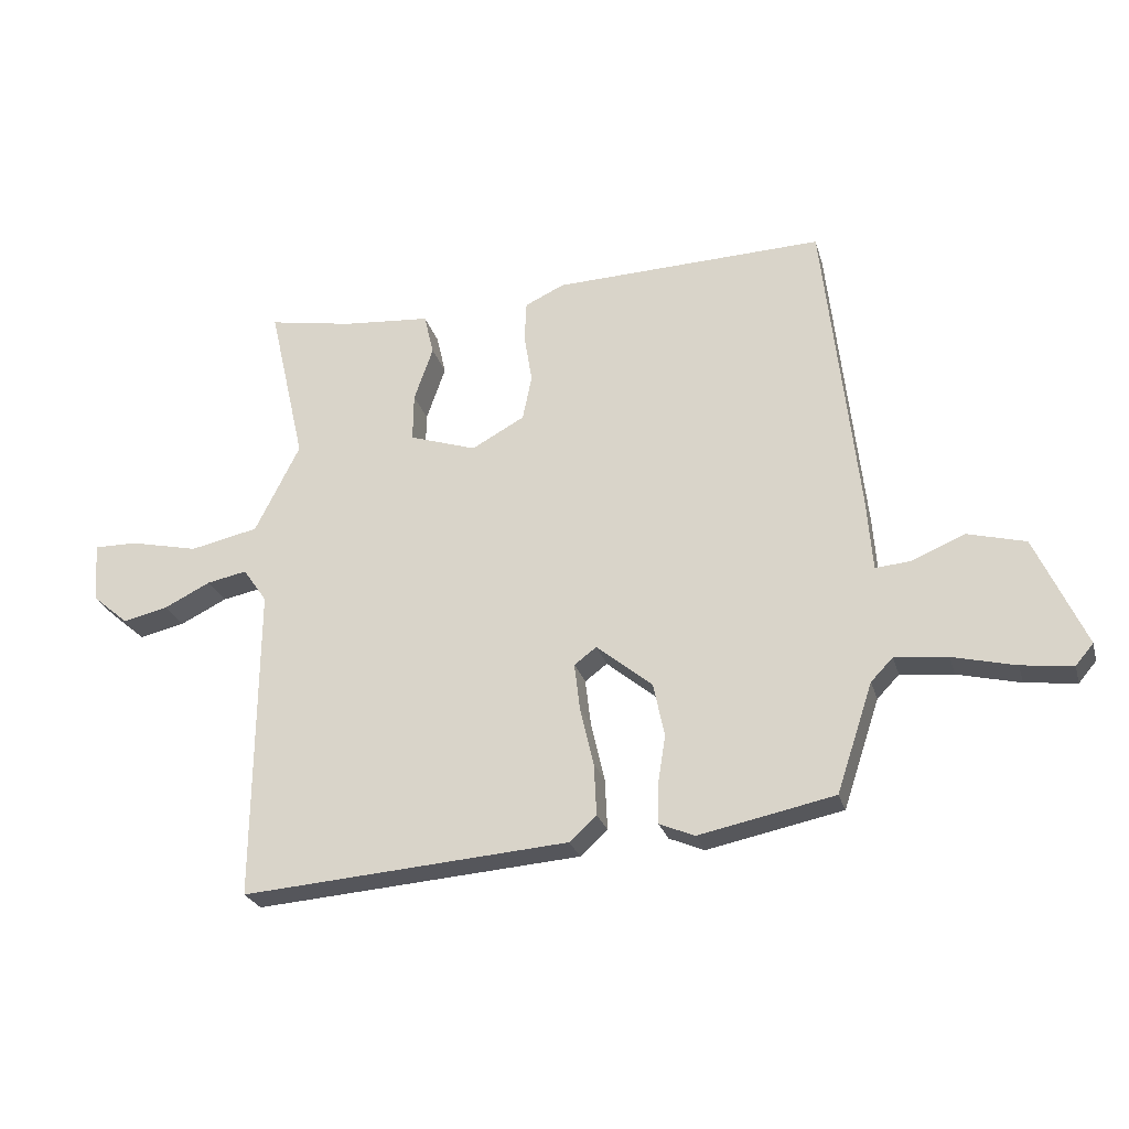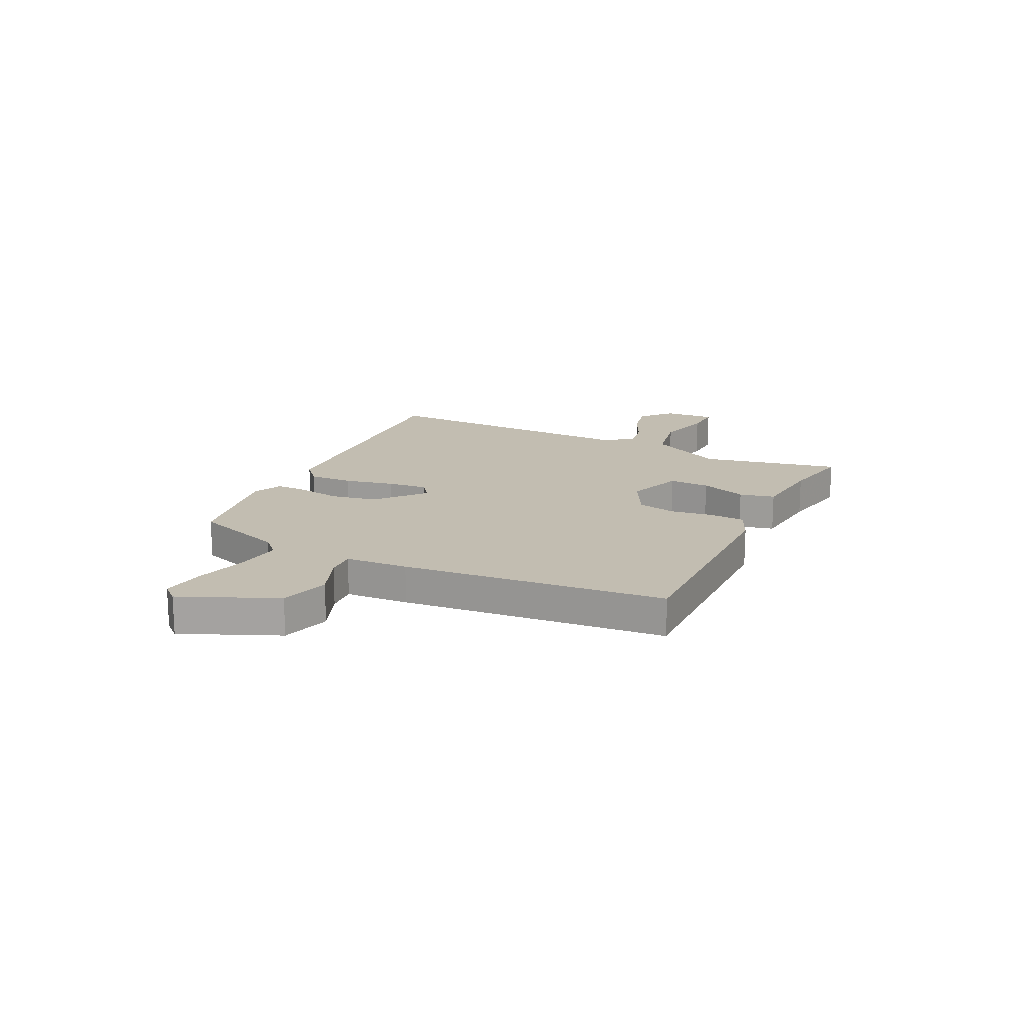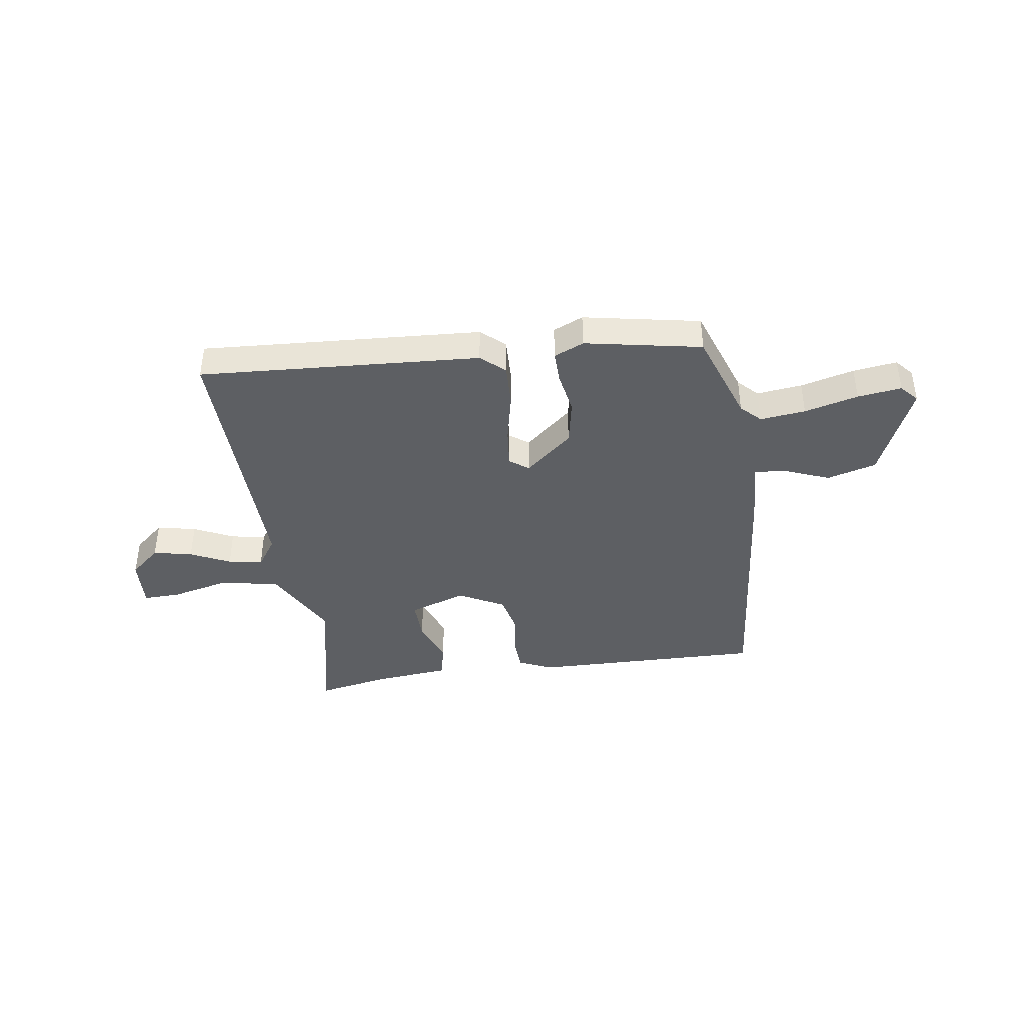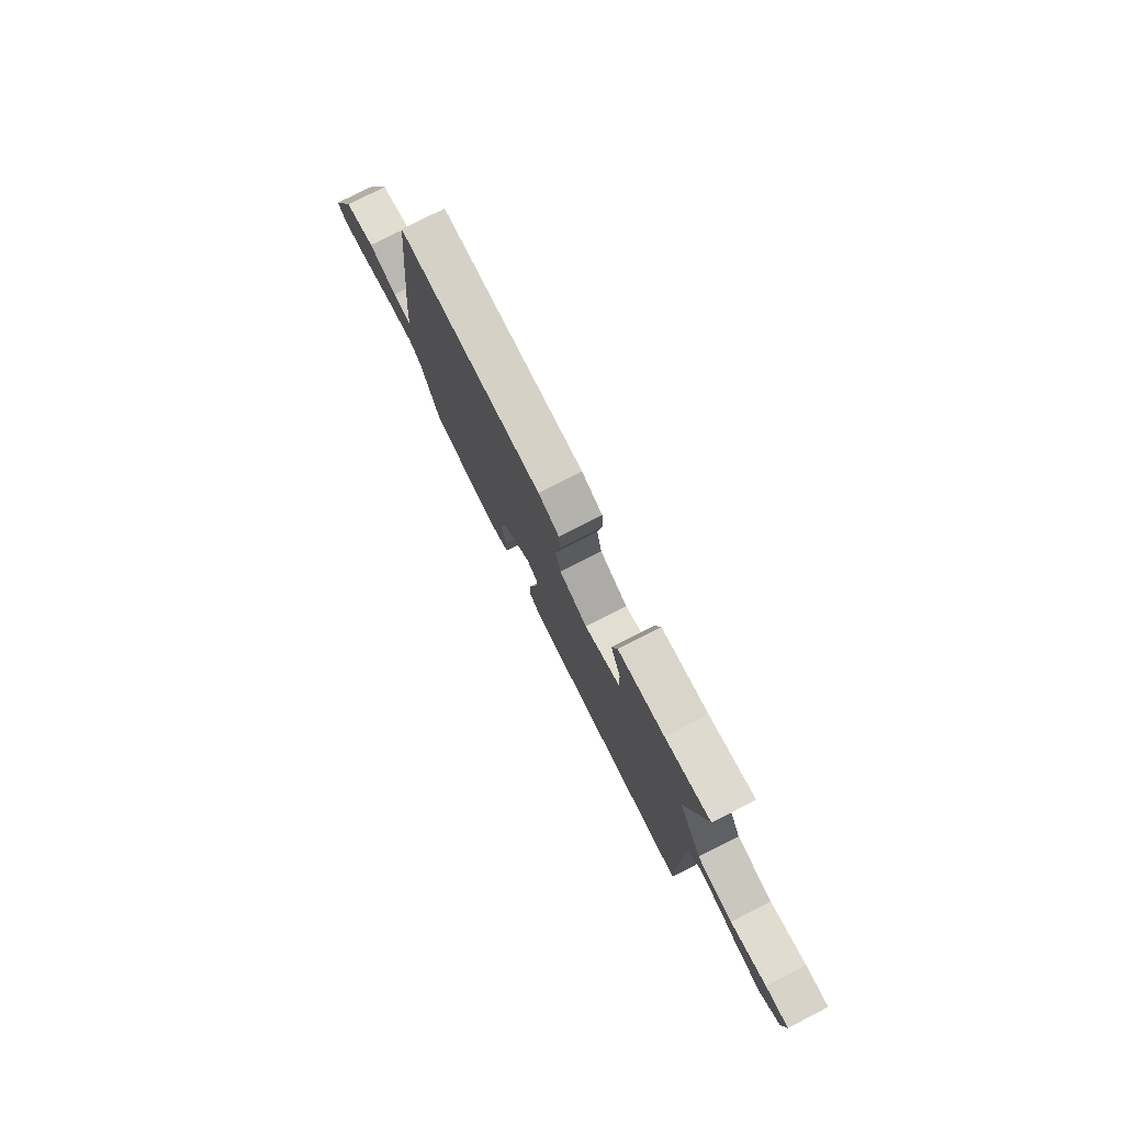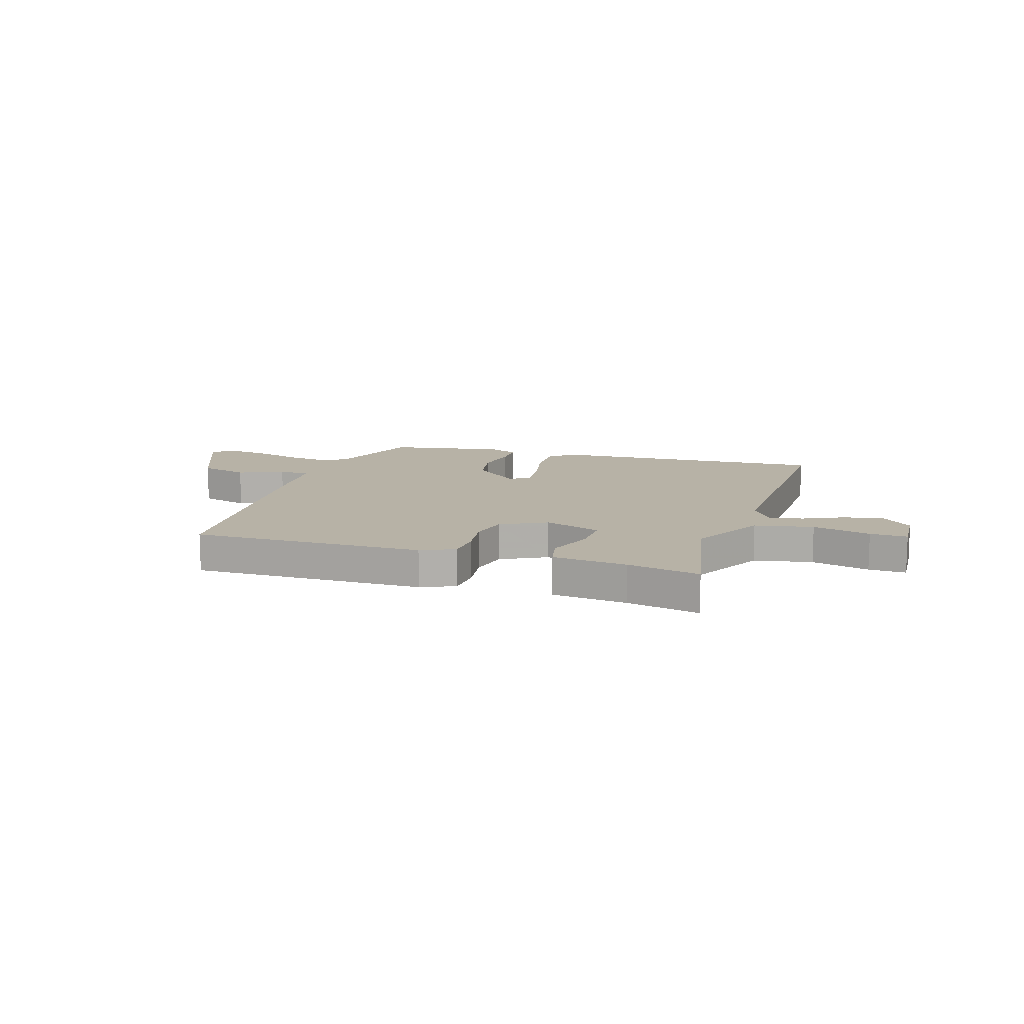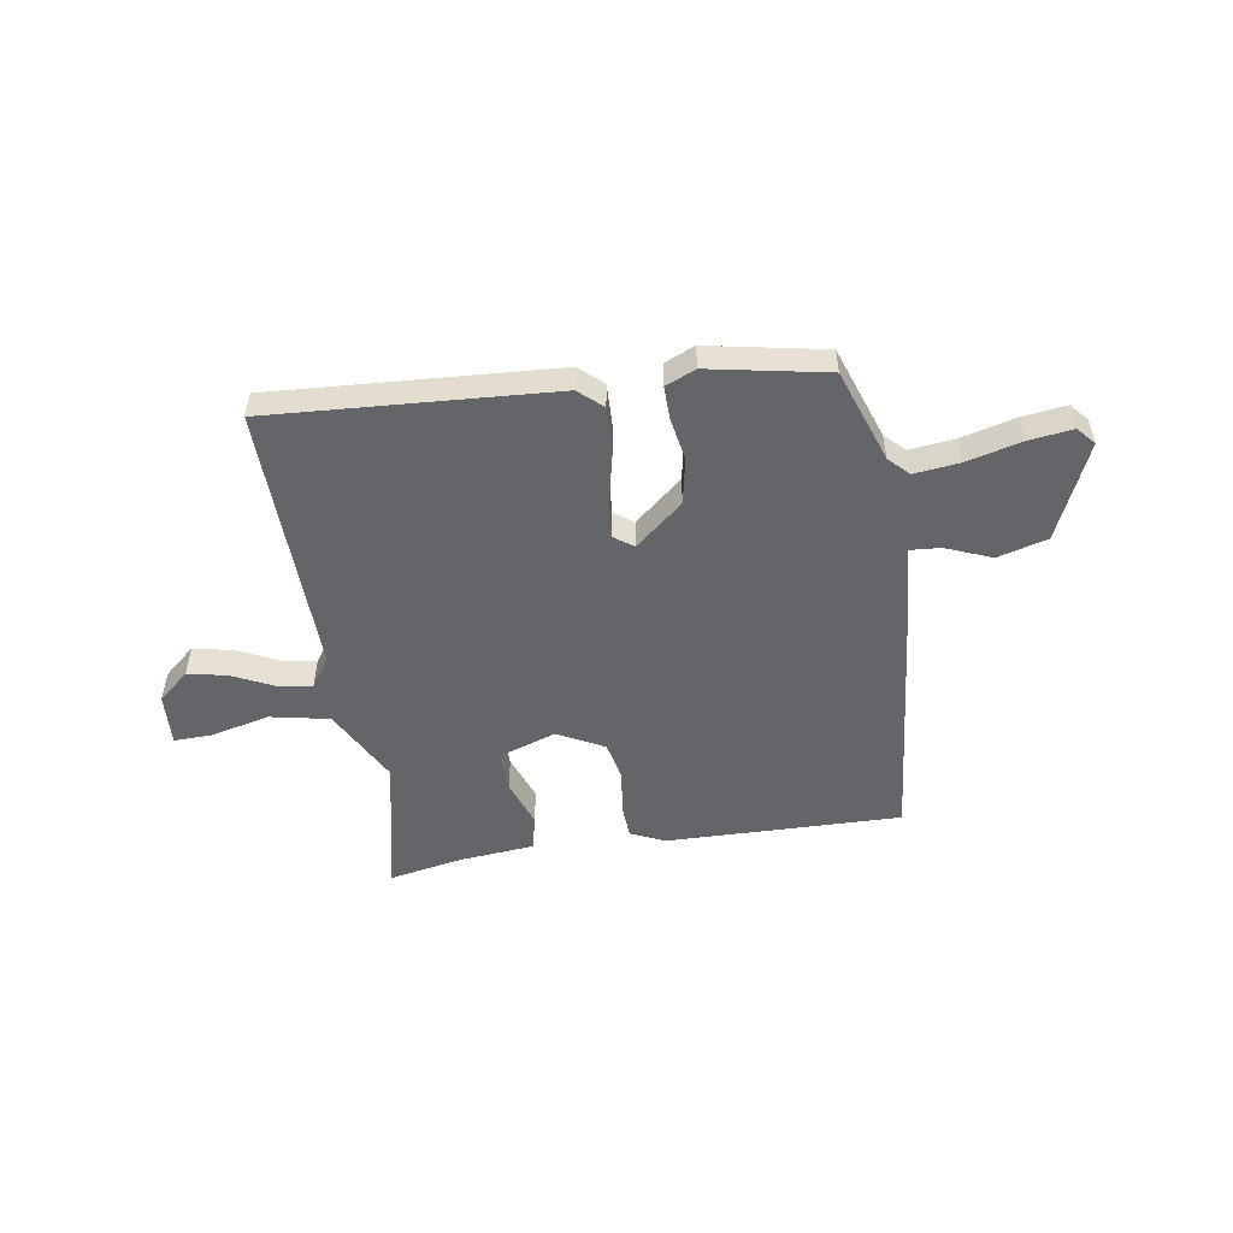
<metadata>
{"format":"obj","ext":"obj","renderer":"f3d","projection":"perspective","resolution":1024,"background":"white","views":[{"elev":-25.7,"azim":-165.1,"up":"+Z"},{"elev":16.9,"azim":-63.1,"up":"+Y"},{"elev":-40.4,"azim":-170.9,"up":"+Y"},{"elev":77.8,"azim":63.0,"up":"+Z"},{"elev":12.3,"azim":18.7,"up":"+Y"},{"elev":-51.5,"azim":-170.3,"up":"+Y"}]}
</metadata>
<code>
v 0.517 0.07 0.478
v 0.457 0.07 0.214
v 0.53 0.07 0.069
v 0.641 0.07 0.045
v 0.752 0.07 0.07
v 0.823 0.07 0.071
v 0.816 0.07 -0.027
v 0.757 0.07 -0.077
v 0.683 0.07 -0.06
v 0.608 0.07 -0.023
v 0.543 0.07 -0.01
v 0.504 0.07 -0.066
v 0.508 0.07 -0.58
v -0.023 0.07 -0.54
v -0.067 0.07 -0.5
v -0.063 0.07 -0.416
v -0.041 0.07 -0.321
v -0.032 0.07 -0.245
v -0.068 0.07 -0.218
v -0.159 0.07 -0.293
v -0.177 0.07 -0.38
v -0.164 0.07 -0.462
v -0.164 0.07 -0.523
v -0.221 0.07 -0.547
v -0.441 0.07 -0.502
v -0.5 0.07 -0.325
v -0.536 0.07 -0.288
v -0.622 0.07 -0.297
v -0.724 0.07 -0.322
v -0.807 0.07 -0.332
v -0.836 0.07 -0.298
v -0.755 0.07 -0.118
v -0.661 0.07 -0.093
v -0.575 0.07 -0.129
v -0.517 0.07 -0.134
v -0.508 0.07 -0.015
v -0.453 0.07 0.483
v -0.012 0.07 0.469
v 0.052 0.07 0.439
v 0.055 0.07 0.373
v 0.042 0.07 0.292
v 0.057 0.07 0.218
v 0.143 0.07 0.171
v 0.252 0.07 0.207
v 0.251 0.07 0.285
v 0.22 0.07 0.374
v 0.236 0.07 0.441
v 0.379 0.07 0.453
v 0.517 0 0.478
v 0.457 0 0.214
v 0.53 0 0.069
v 0.641 0 0.045
v 0.752 0 0.07
v 0.823 0 0.071
v 0.816 0 -0.027
v 0.757 0 -0.077
v 0.683 0 -0.06
v 0.608 0 -0.023
v 0.543 0 -0.01
v 0.504 0 -0.066
v 0.508 0 -0.58
v -0.023 0 -0.54
v -0.067 0 -0.5
v -0.063 0 -0.416
v -0.041 0 -0.321
v -0.032 0 -0.245
v -0.068 0 -0.218
v -0.159 0 -0.293
v -0.177 0 -0.38
v -0.164 0 -0.462
v -0.164 0 -0.523
v -0.221 0 -0.547
v -0.441 0 -0.502
v -0.5 0 -0.325
v -0.536 0 -0.288
v -0.622 0 -0.297
v -0.724 0 -0.322
v -0.807 0 -0.332
v -0.836 0 -0.298
v -0.755 0 -0.118
v -0.661 0 -0.093
v -0.575 0 -0.129
v -0.517 0 -0.134
v -0.508 0 -0.015
v -0.453 0 0.483
v -0.012 0 0.469
v 0.052 0 0.439
v 0.055 0 0.373
v 0.042 0 0.292
v 0.057 0 0.218
v 0.143 0 0.171
v 0.252 0 0.207
v 0.251 0 0.285
v 0.22 0 0.374
v 0.236 0 0.441
v 0.379 0 0.453
f 45 46 47 48
f 44 45 48 1
f 38 39 40 41
f 38 41 42
f 35 36 37 38
f 35 38 42
f 31 32 33 34
f 31 34 35
f 28 29 30 31
f 27 28 31 35
f 26 27 35 42
f 21 22 23 24
f 20 21 24 25
f 19 20 25 26
f 14 15 16 17
f 12 13 14 17
f 11 12 17 18
f 7 8 9 10
f 7 10 11
f 4 5 6 7
f 3 4 7 11
f 2 3 11 18
f 44 1 2 18
f 19 26 42 43
f 18 19 43 44
f 96 95 94 93
f 49 96 93 92
f 89 88 87 86
f 90 89 86
f 86 85 84 83
f 90 86 83
f 82 81 80 79
f 83 82 79
f 79 78 77 76
f 83 79 76 75
f 90 83 75 74
f 72 71 70 69
f 73 72 69 68
f 74 73 68 67
f 65 64 63 62
f 65 62 61 60
f 66 65 60 59
f 58 57 56 55
f 59 58 55
f 55 54 53 52
f 59 55 52 51
f 66 59 51 50
f 66 50 49 92
f 91 90 74 67
f 92 91 67 66
f 1 49 50 2
f 2 50 51 3
f 3 51 52 4
f 4 52 53 5
f 5 53 54 6
f 6 54 55 7
f 7 55 56 8
f 8 56 57 9
f 9 57 58 10
f 10 58 59 11
f 11 59 60 12
f 12 60 61 13
f 13 61 62 14
f 14 62 63 15
f 15 63 64 16
f 16 64 65 17
f 17 65 66 18
f 18 66 67 19
f 19 67 68 20
f 20 68 69 21
f 21 69 70 22
f 22 70 71 23
f 23 71 72 24
f 24 72 73 25
f 25 73 74 26
f 26 74 75 27
f 27 75 76 28
f 28 76 77 29
f 29 77 78 30
f 30 78 79 31
f 31 79 80 32
f 32 80 81 33
f 33 81 82 34
f 34 82 83 35
f 35 83 84 36
f 36 84 85 37
f 37 85 86 38
f 38 86 87 39
f 39 87 88 40
f 40 88 89 41
f 41 89 90 42
f 42 90 91 43
f 43 91 92 44
f 44 92 93 45
f 45 93 94 46
f 46 94 95 47
f 47 95 96 48
f 48 96 49 1

</code>
